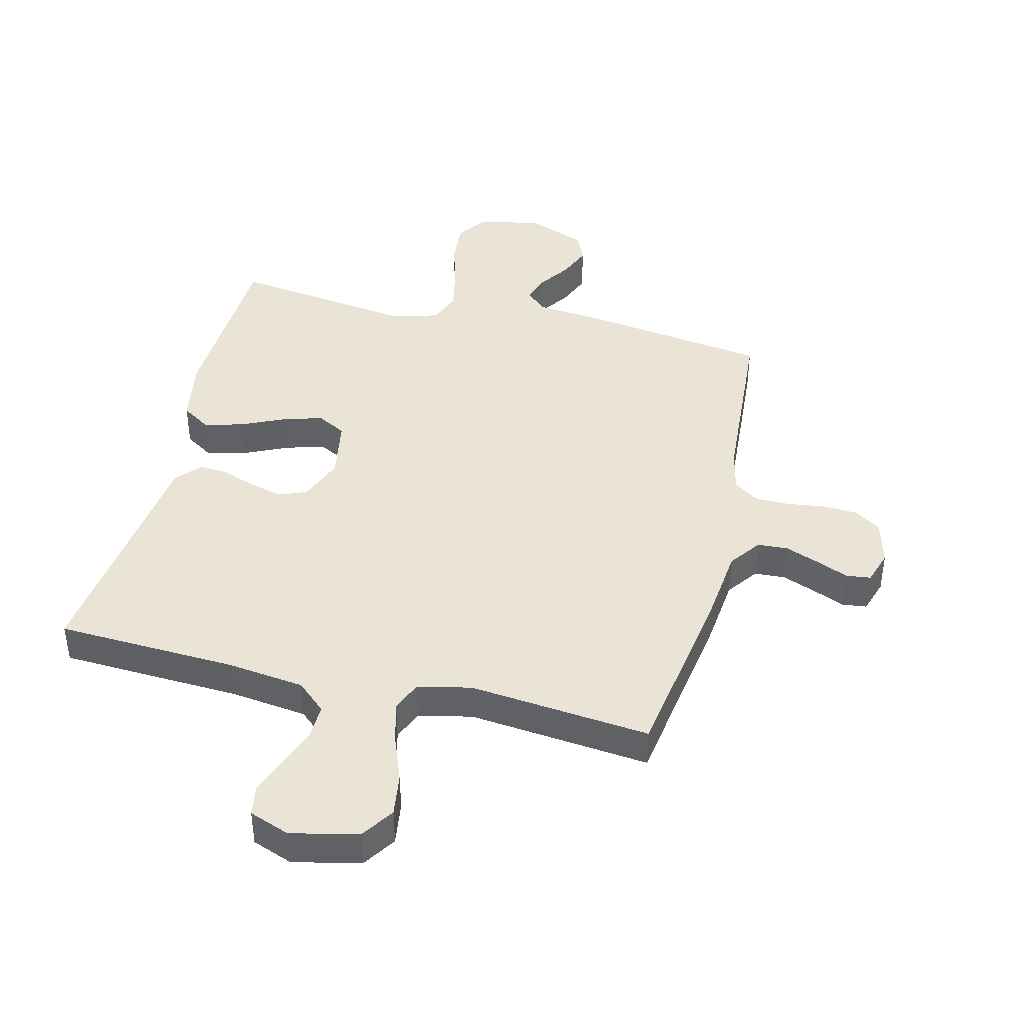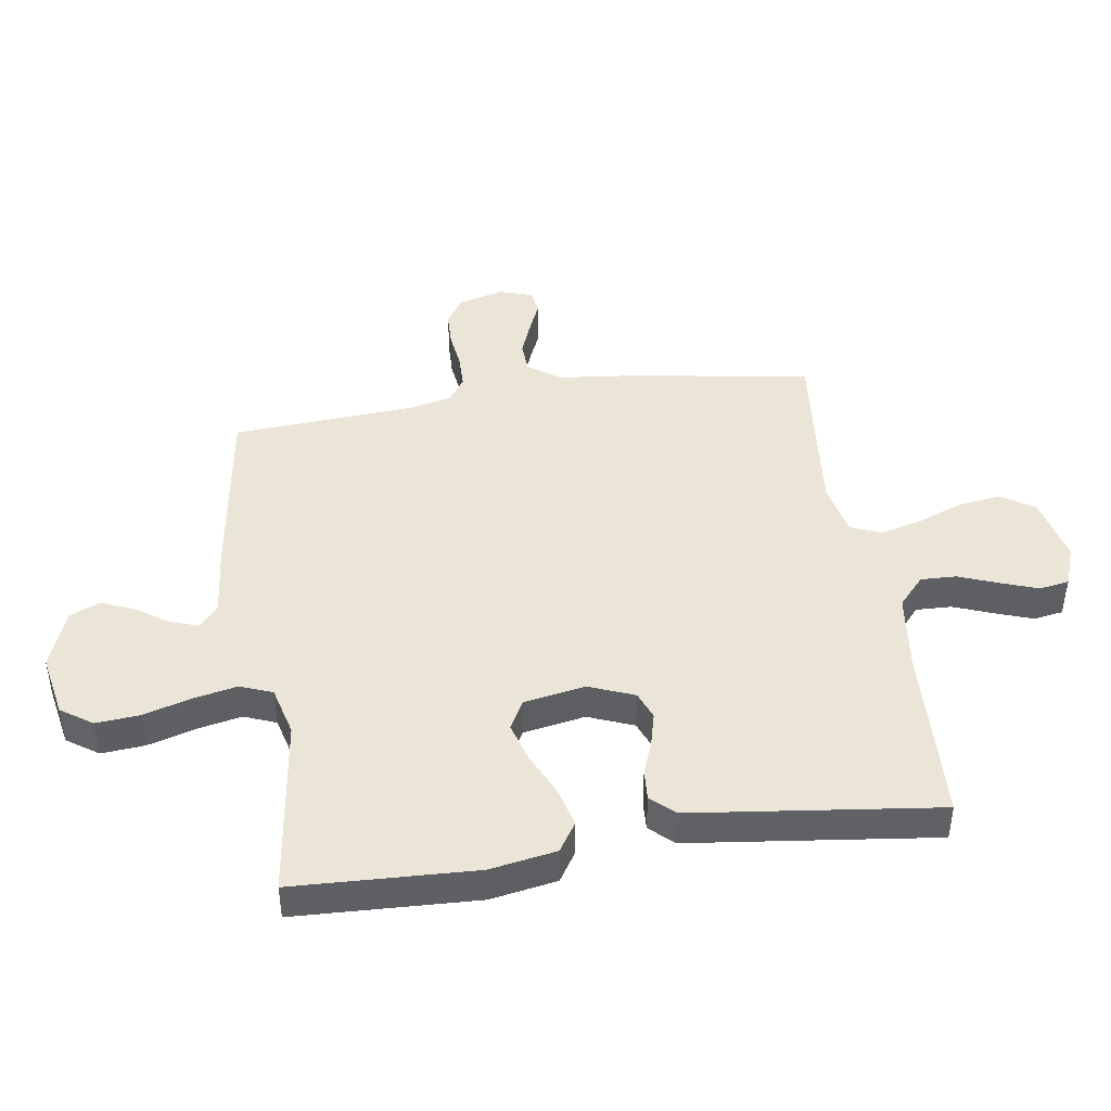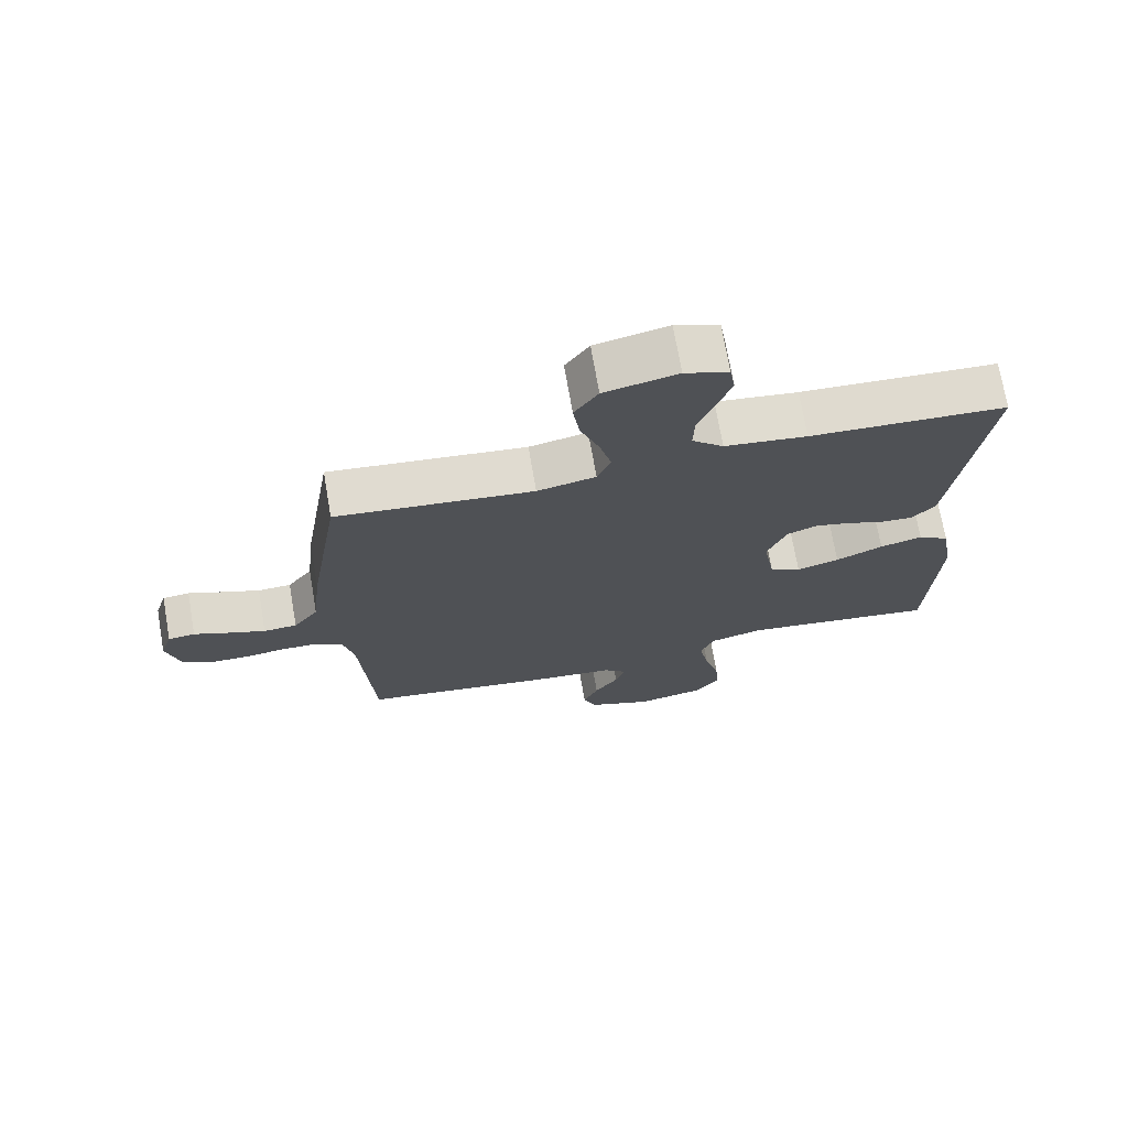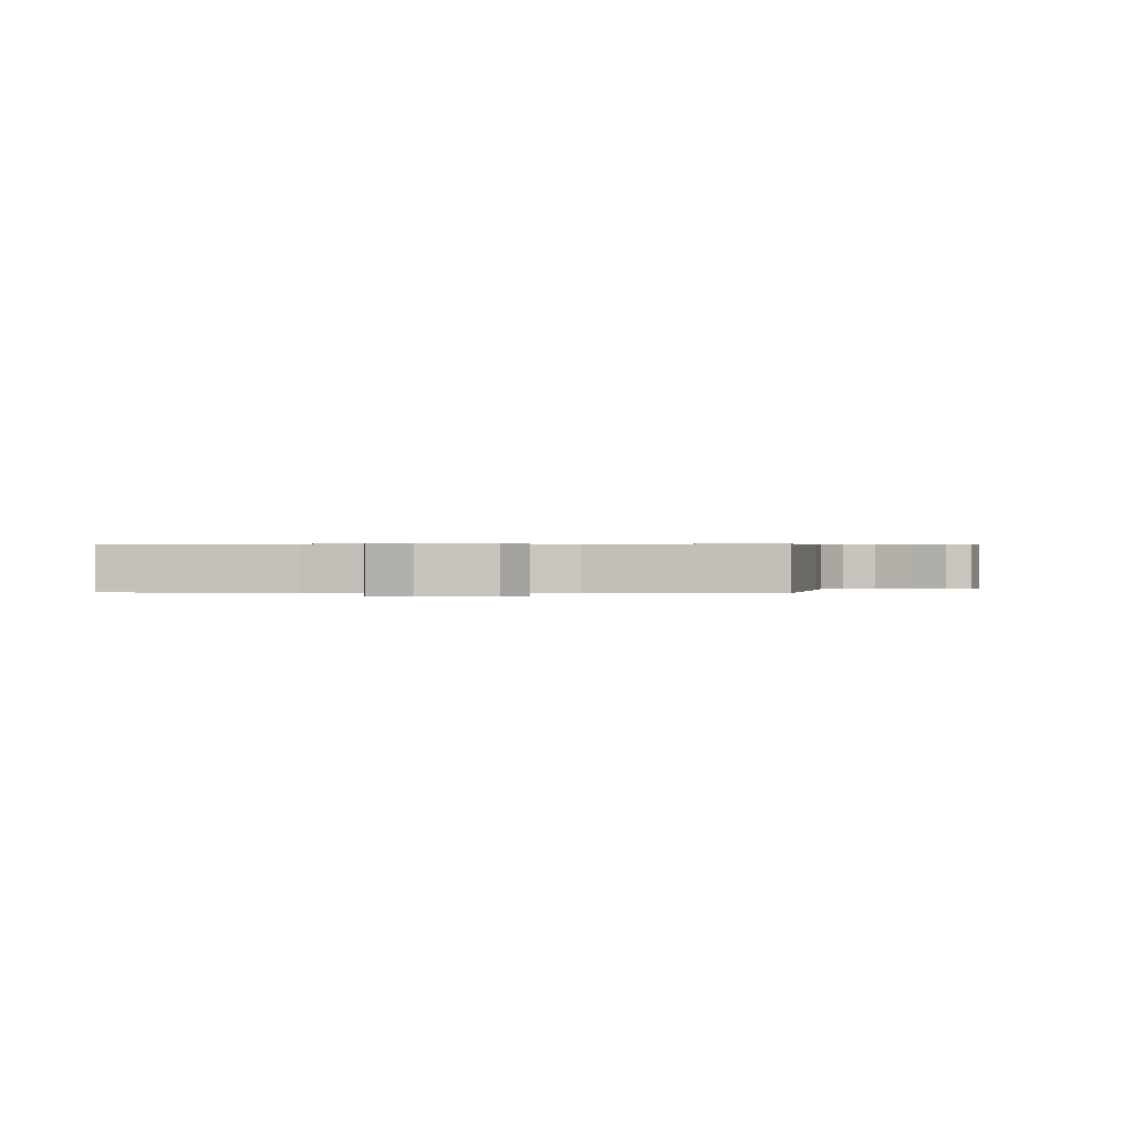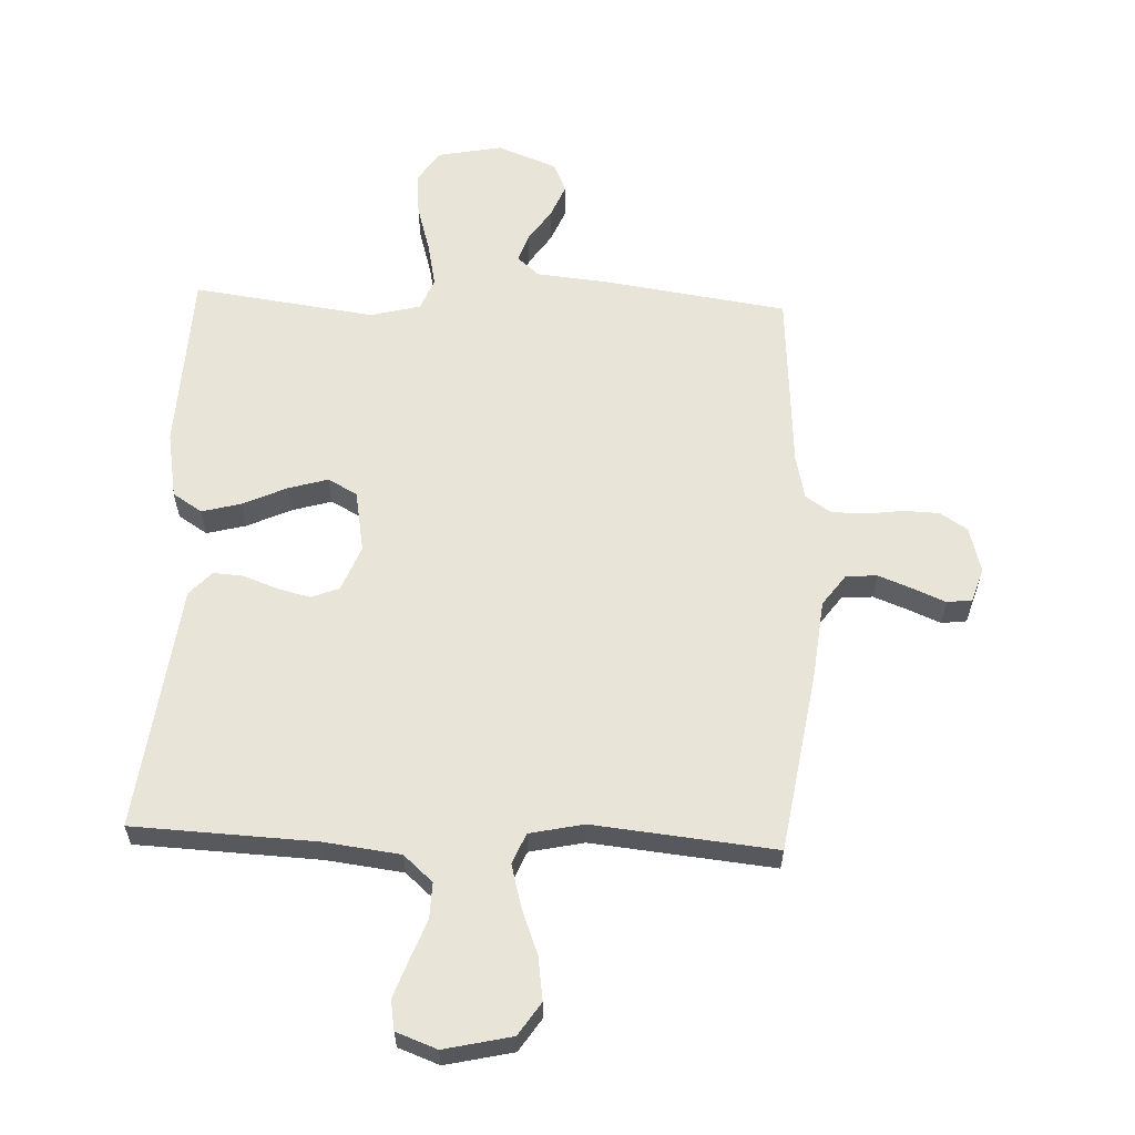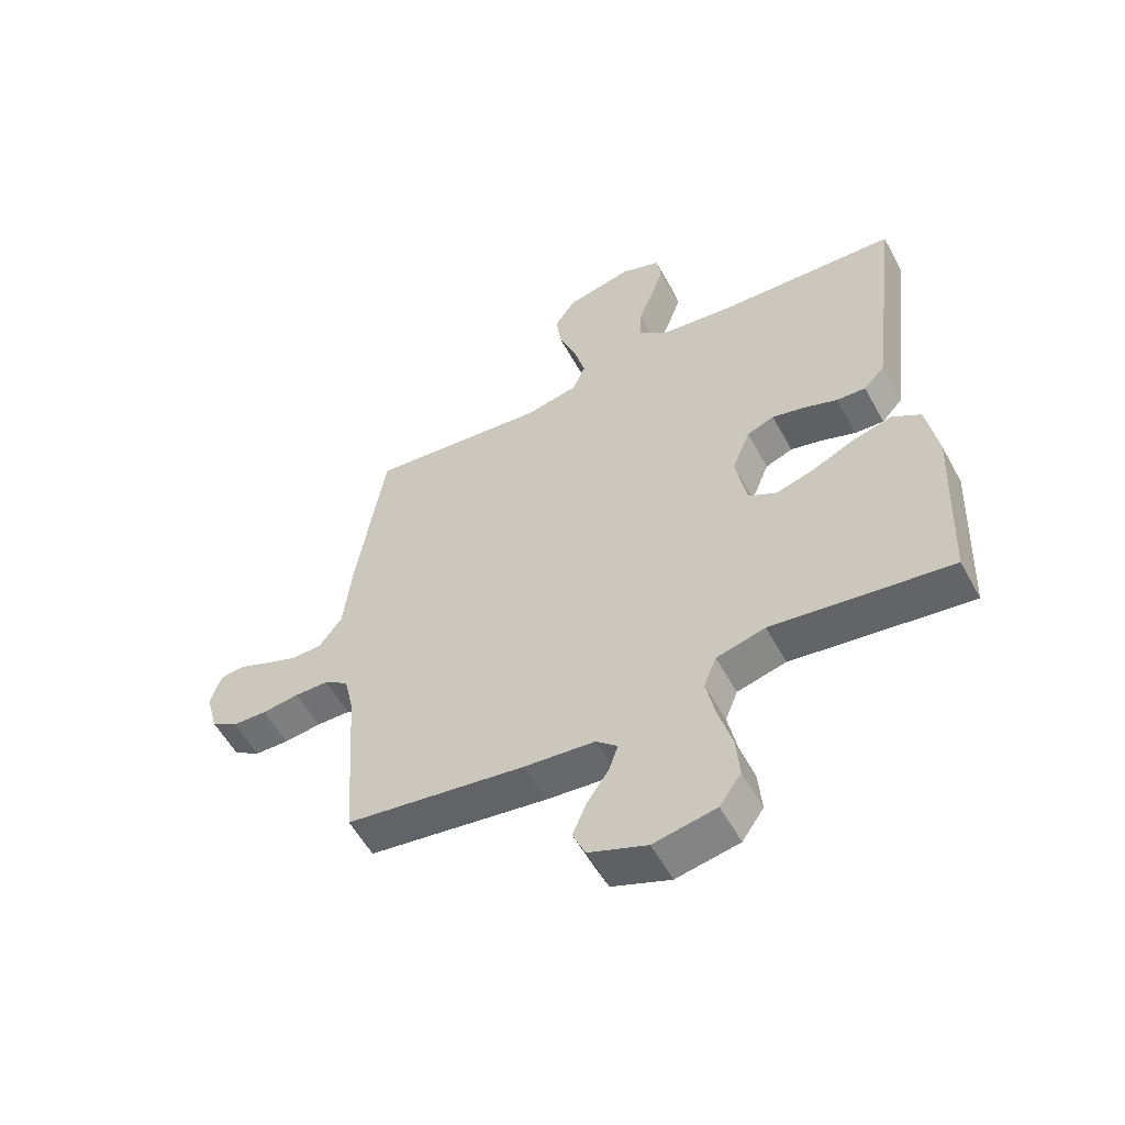
<metadata>
{"format":"obj","ext":"obj","renderer":"f3d","projection":"perspective","resolution":1024,"background":"white","views":[{"elev":42.4,"azim":13.7,"up":"+Y"},{"elev":44.2,"azim":-98.6,"up":"+Y"},{"elev":71.7,"azim":170.2,"up":"+Z"},{"elev":0.3,"azim":3.2,"up":"+Y"},{"elev":60.3,"azim":2.3,"up":"+Y"},{"elev":-55.9,"azim":-151.7,"up":"+Z"}]}
</metadata>
<code>
v -0.5 0.07 -0.5
v -0.513 0.07 -0.2
v -0.494 0.07 -0.09
v -0.446 0.07 -0.059
v -0.381 0.07 -0.076
v -0.309 0.07 -0.109
v -0.244 0.07 -0.128
v -0.196 0.07 -0.102
v -0.178 0.07 0
v -0.208 0.07 0.075
v -0.254 0.07 0.093
v -0.309 0.07 0.079
v -0.365 0.07 0.058
v -0.414 0.07 0.055
v -0.45 0.07 0.094
v -0.463 0.07 0.2
v -0.5 0.07 0.5
v -0.2 0.07 0.514
v -0.074 0.07 0.53
v -0.026 0.07 0.573
v -0.028 0.07 0.632
v -0.053 0.07 0.697
v -0.075 0.07 0.759
v -0.067 0.07 0.808
v 0 0.07 0.833
v 0.111 0.07 0.808
v 0.147 0.07 0.754
v 0.137 0.07 0.683
v 0.108 0.07 0.607
v 0.09 0.07 0.538
v 0.111 0.07 0.488
v 0.2 0.07 0.469
v 0.5 0.07 0.5
v 0.548 0.07 0.2
v 0.562 0.07 0.072
v 0.6 0.07 0.02
v 0.651 0.07 0.017
v 0.708 0.07 0.039
v 0.76 0.07 0.061
v 0.801 0.07 0.056
v 0.819 0.07 0
v 0.799 0.07 -0.075
v 0.754 0.07 -0.104
v 0.696 0.07 -0.106
v 0.634 0.07 -0.098
v 0.577 0.07 -0.099
v 0.536 0.07 -0.127
v 0.52 0.07 -0.2
v 0.5 0.07 -0.5
v 0.2 0.07 -0.544
v 0.08 0.07 -0.556
v 0.044 0.07 -0.588
v 0.06 0.07 -0.634
v 0.096 0.07 -0.687
v 0.119 0.07 -0.742
v 0.098 0.07 -0.791
v 0 0.07 -0.829
v -0.105 0.07 -0.809
v -0.141 0.07 -0.757
v -0.135 0.07 -0.685
v -0.112 0.07 -0.606
v -0.097 0.07 -0.533
v -0.118 0.07 -0.48
v -0.2 0.07 -0.459
v -0.5 0 -0.5
v -0.513 0 -0.2
v -0.494 0 -0.09
v -0.446 0 -0.059
v -0.381 0 -0.076
v -0.309 0 -0.109
v -0.244 0 -0.128
v -0.196 0 -0.102
v -0.178 0 0
v -0.208 0 0.075
v -0.254 0 0.093
v -0.309 0 0.079
v -0.365 0 0.058
v -0.414 0 0.055
v -0.45 0 0.094
v -0.463 0 0.2
v -0.5 0 0.5
v -0.2 0 0.514
v -0.074 0 0.53
v -0.026 0 0.573
v -0.028 0 0.632
v -0.053 0 0.697
v -0.075 0 0.759
v -0.067 0 0.808
v 0 0 0.833
v 0.111 0 0.808
v 0.147 0 0.754
v 0.137 0 0.683
v 0.108 0 0.607
v 0.09 0 0.538
v 0.111 0 0.488
v 0.2 0 0.469
v 0.5 0 0.5
v 0.548 0 0.2
v 0.562 0 0.072
v 0.6 0 0.02
v 0.651 0 0.017
v 0.708 0 0.039
v 0.76 0 0.061
v 0.801 0 0.056
v 0.819 0 0
v 0.799 0 -0.075
v 0.754 0 -0.104
v 0.696 0 -0.106
v 0.634 0 -0.098
v 0.577 0 -0.099
v 0.536 0 -0.127
v 0.52 0 -0.2
v 0.5 0 -0.5
v 0.2 0 -0.544
v 0.08 0 -0.556
v 0.044 0 -0.588
v 0.06 0 -0.634
v 0.096 0 -0.687
v 0.119 0 -0.742
v 0.098 0 -0.791
v 0 0 -0.829
v -0.105 0 -0.809
v -0.141 0 -0.757
v -0.135 0 -0.685
v -0.112 0 -0.606
v -0.097 0 -0.533
v -0.118 0 -0.48
v -0.2 0 -0.459
f 59 60 61
f 58 59 61
f 57 58 61
f 56 57 61
f 55 56 61
f 54 55 61
f 53 54 61
f 52 53 61 62
f 51 52 62 63
f 50 51 63
f 49 50 63
f 48 49 63
f 43 44 45
f 42 43 45
f 41 42 45
f 40 41 45
f 39 40 45
f 38 39 45
f 37 38 45 46
f 36 37 46 47
f 32 33 34 35
f 35 36 47
f 32 35 47
f 31 32 47
f 27 28 29
f 26 27 29
f 25 26 29
f 24 25 29
f 23 24 29
f 22 23 29
f 21 22 29
f 20 21 29 30
f 19 20 30 31
f 16 17 18
f 18 19 31
f 16 18 31
f 15 16 31
f 14 15 31
f 13 14 31
f 12 13 31
f 4 5 6
f 3 4 6
f 2 3 6
f 1 2 6
f 64 1 6
f 64 6 7
f 63 64 7 8
f 48 63 8 9
f 47 48 9 10
f 31 47 10 11
f 11 12 31
f 125 124 123
f 125 123 122
f 125 122 121
f 125 121 120
f 125 120 119
f 125 119 118
f 125 118 117
f 126 125 117 116
f 127 126 116 115
f 127 115 114
f 127 114 113
f 127 113 112
f 109 108 107
f 109 107 106
f 109 106 105
f 109 105 104
f 109 104 103
f 109 103 102
f 110 109 102 101
f 111 110 101 100
f 99 98 97 96
f 111 100 99
f 111 99 96
f 111 96 95
f 93 92 91
f 93 91 90
f 93 90 89
f 93 89 88
f 93 88 87
f 93 87 86
f 93 86 85
f 94 93 85 84
f 95 94 84 83
f 82 81 80
f 95 83 82
f 95 82 80
f 95 80 79
f 95 79 78
f 95 78 77
f 95 77 76
f 70 69 68
f 70 68 67
f 70 67 66
f 70 66 65
f 70 65 128
f 71 70 128
f 72 71 128 127
f 73 72 127 112
f 74 73 112 111
f 75 74 111 95
f 95 76 75
f 1 65 66 2
f 2 66 67 3
f 3 67 68 4
f 4 68 69 5
f 5 69 70 6
f 6 70 71 7
f 7 71 72 8
f 8 72 73 9
f 9 73 74 10
f 10 74 75 11
f 11 75 76 12
f 12 76 77 13
f 13 77 78 14
f 14 78 79 15
f 15 79 80 16
f 16 80 81 17
f 17 81 82 18
f 18 82 83 19
f 19 83 84 20
f 20 84 85 21
f 21 85 86 22
f 22 86 87 23
f 23 87 88 24
f 24 88 89 25
f 25 89 90 26
f 26 90 91 27
f 27 91 92 28
f 28 92 93 29
f 29 93 94 30
f 30 94 95 31
f 31 95 96 32
f 32 96 97 33
f 33 97 98 34
f 34 98 99 35
f 35 99 100 36
f 36 100 101 37
f 37 101 102 38
f 38 102 103 39
f 39 103 104 40
f 40 104 105 41
f 41 105 106 42
f 42 106 107 43
f 43 107 108 44
f 44 108 109 45
f 45 109 110 46
f 46 110 111 47
f 47 111 112 48
f 48 112 113 49
f 49 113 114 50
f 50 114 115 51
f 51 115 116 52
f 52 116 117 53
f 53 117 118 54
f 54 118 119 55
f 55 119 120 56
f 56 120 121 57
f 57 121 122 58
f 58 122 123 59
f 59 123 124 60
f 60 124 125 61
f 61 125 126 62
f 62 126 127 63
f 63 127 128 64
f 64 128 65 1

</code>
